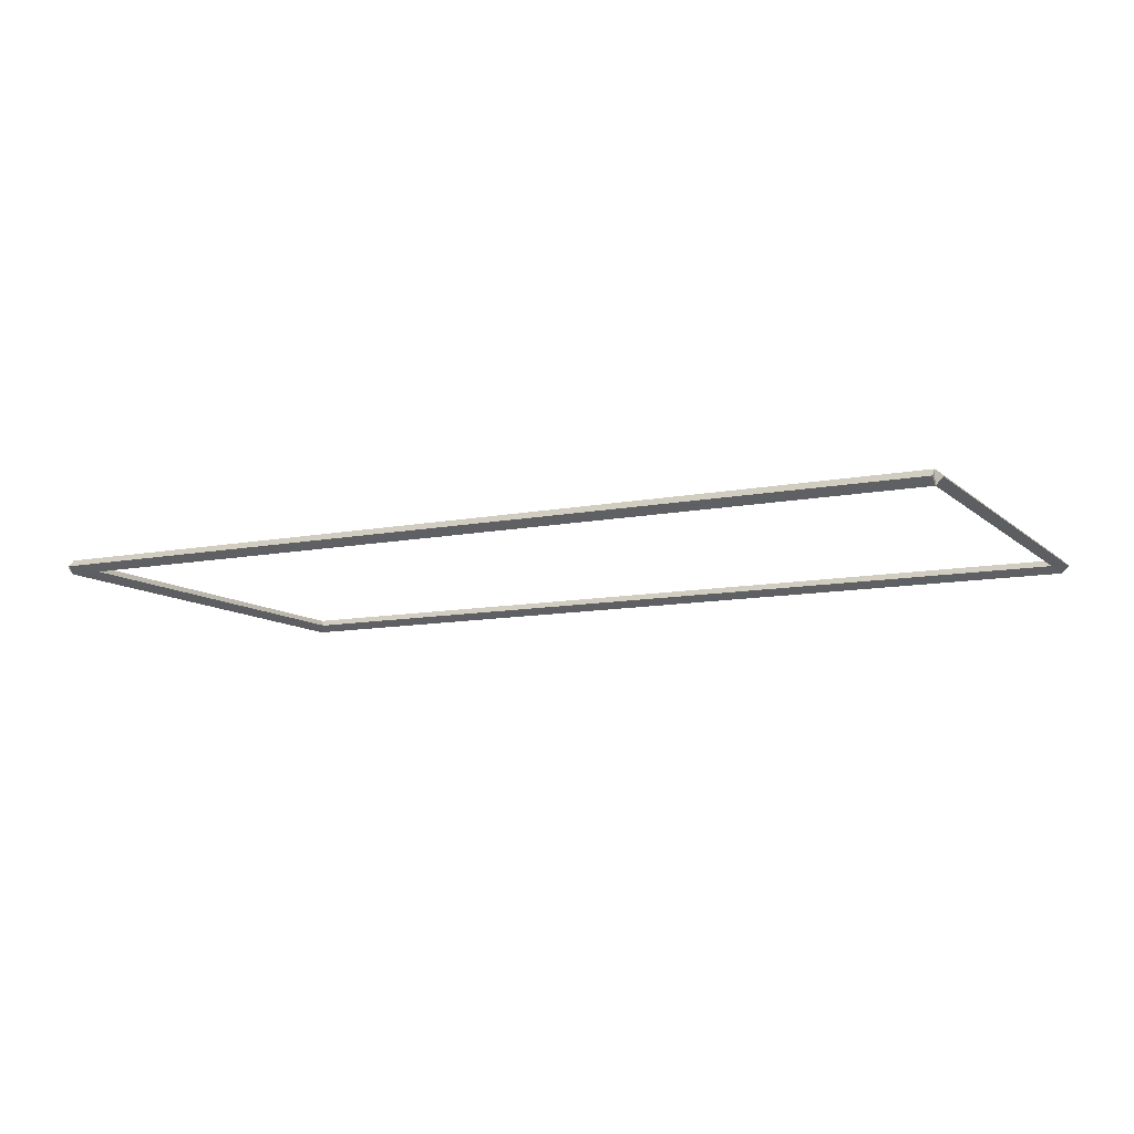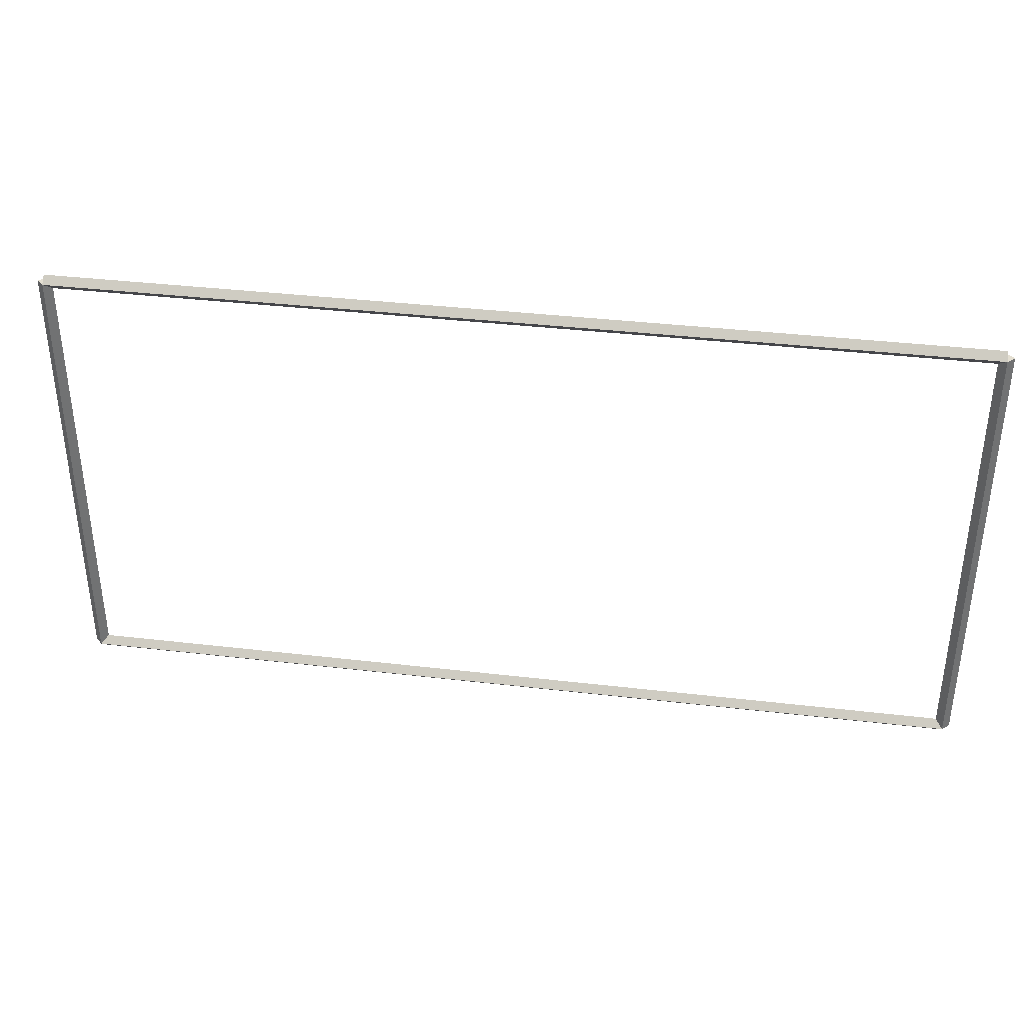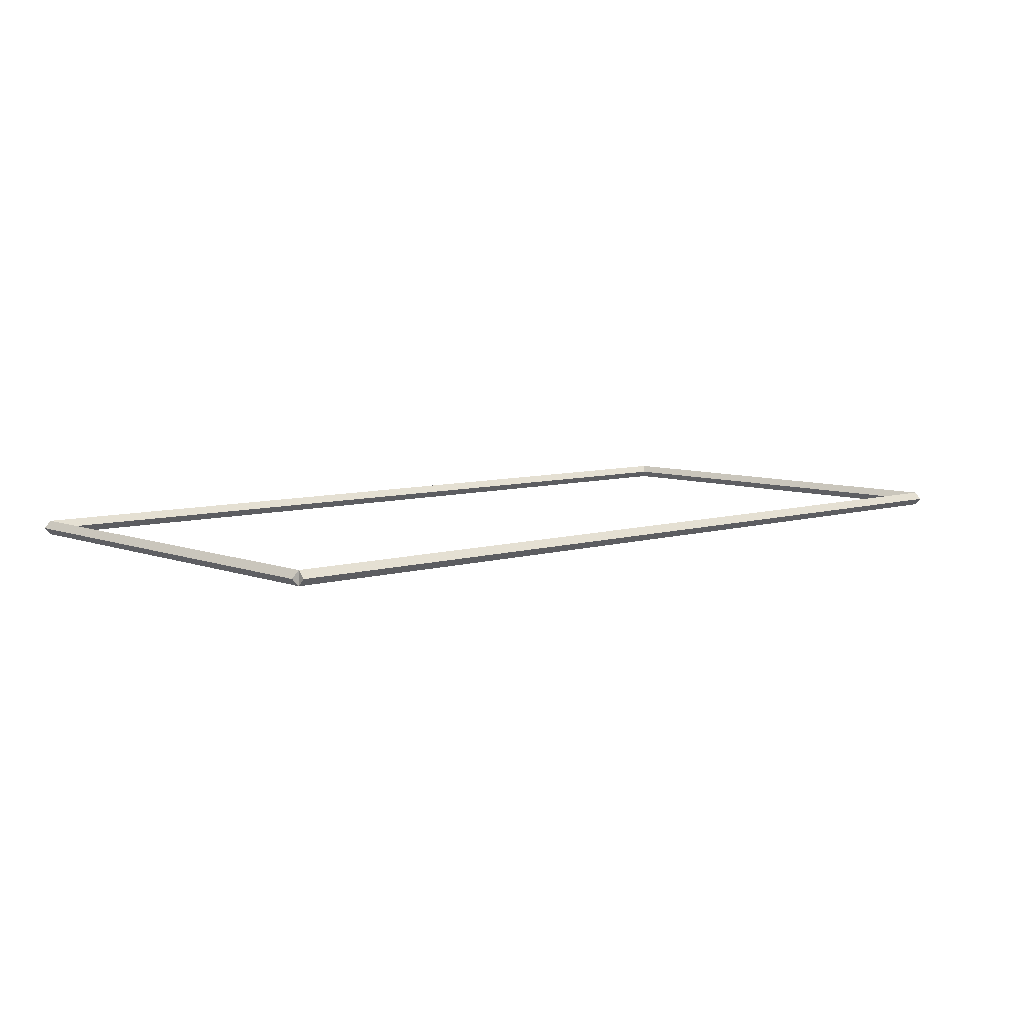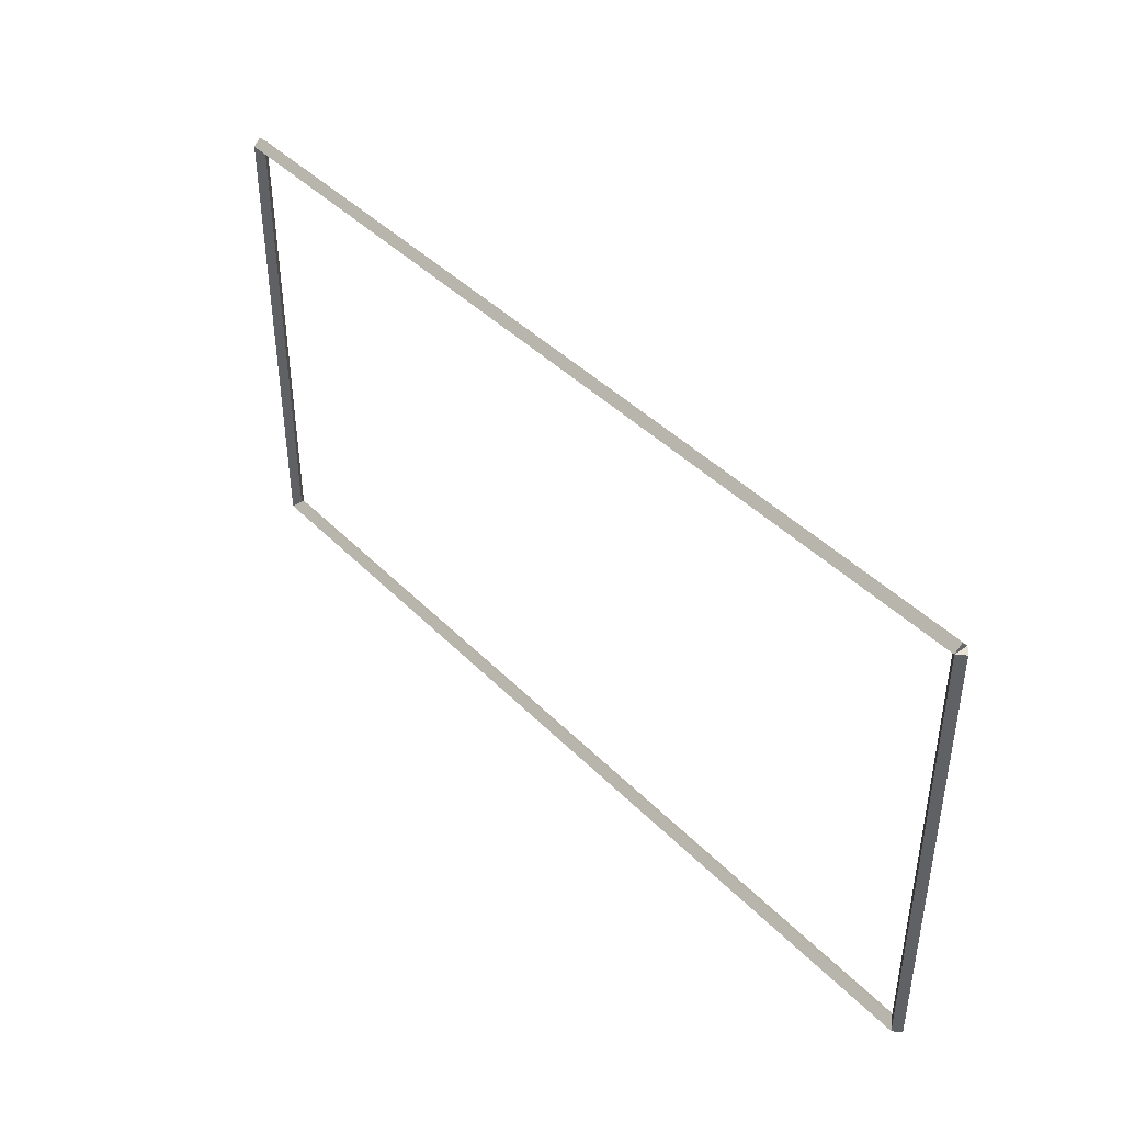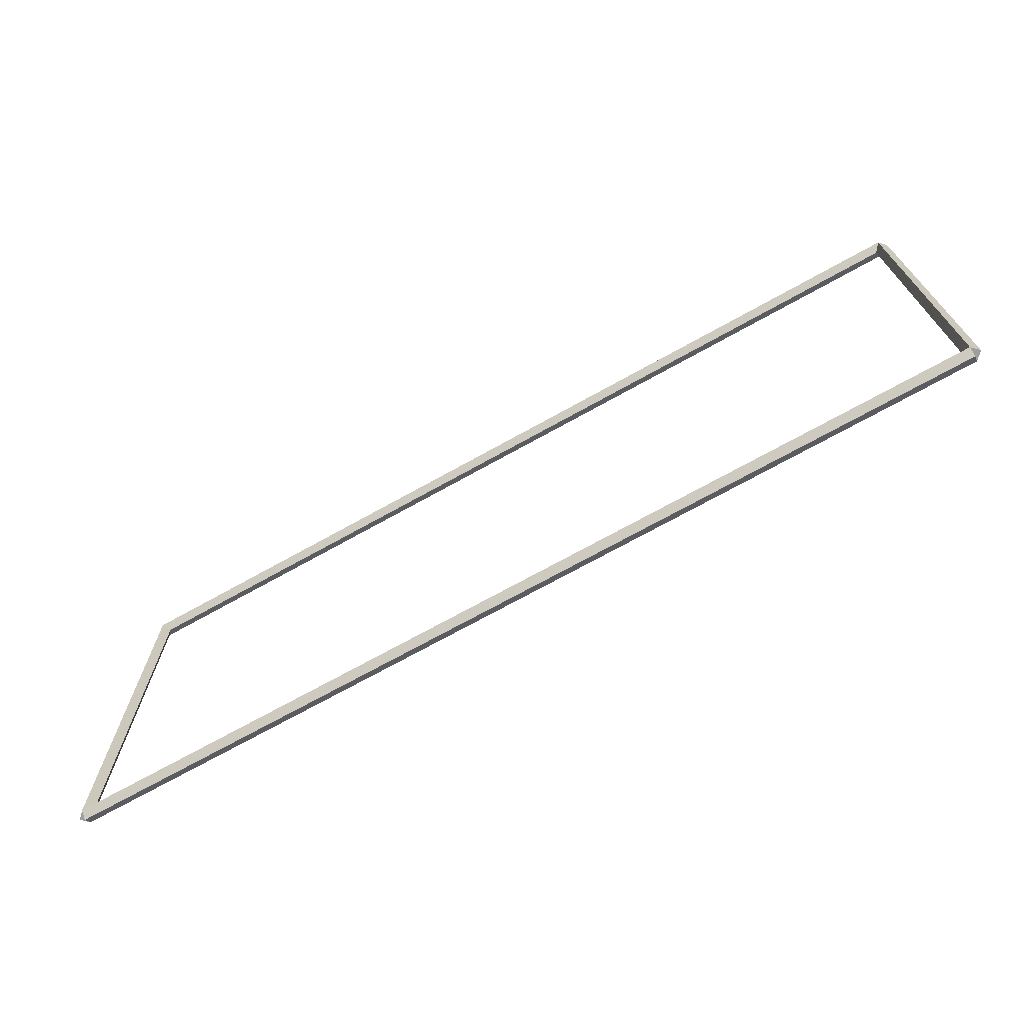
<metadata>
{"format":"obj","ext":"obj","renderer":"f3d","projection":"perspective","resolution":1024,"background":"white","views":[{"elev":-10.4,"azim":26.9,"up":"+Z"},{"elev":37.2,"azim":8.6,"up":"+Y"},{"elev":7.0,"azim":-42.0,"up":"+Z"},{"elev":41.9,"azim":50.3,"up":"+Y"},{"elev":-71.0,"azim":29.2,"up":"+Y"}]}
</metadata>
<code>
g base_node_31_31
v 12.7 0.1 -41.5
v 12.7 -7.8e-15 -41.4
v 12.7 -0.1 -41.5
v 12.7 3.361e-14 -41.6
v 0 0.1 -41.5
v 0 -7.8e-15 -41.4
v 0 -0.1 -41.5
v 0 3.361e-14 -41.6
f 1 2 3 4
f 6 2 1 5
f 5 1 4 8
f 6 5 8 7
f 8 4 3 7
f 7 3 2 6
g base_node_31_31
v 12.8 6.35 -41.5
v 12.7 6.35 -41.6
v 12.6 6.35 -41.5
v 12.7 6.35 -41.4
v 12.8 0 -41.5
v 12.7 0 -41.6
v 12.6 0 -41.5
v 12.7 0 -41.4
f 9 10 11 12
f 14 10 9 13
f 13 9 12 16
f 14 13 16 15
f 16 12 11 15
f 15 11 10 14
g base_node_31_31
v 0 6.45 -41.5
v 0 6.35 -41.6
v 0 6.25 -41.5
v 0 6.35 -41.4
v 12.7 6.45 -41.5
v 12.7 6.35 -41.6
v 12.7 6.25 -41.5
v 12.7 6.35 -41.4
f 17 18 19 20
f 22 18 17 21
f 21 17 20 24
f 22 21 24 23
f 24 20 19 23
f 23 19 18 22
g base_node_31_31
v 0.1 0 -41.5
v -1.034e-14 0 -41.4
v -0.1 0 -41.5
v 3.107e-14 0 -41.6
v 0.1 6.35 -41.5
v -1.034e-14 6.35 -41.4
v -0.1 6.35 -41.5
v 3.107e-14 6.35 -41.6
f 25 26 27 28
f 30 26 25 29
f 29 25 28 32
f 30 29 32 31
f 32 28 27 31
f 31 27 26 30

</code>
